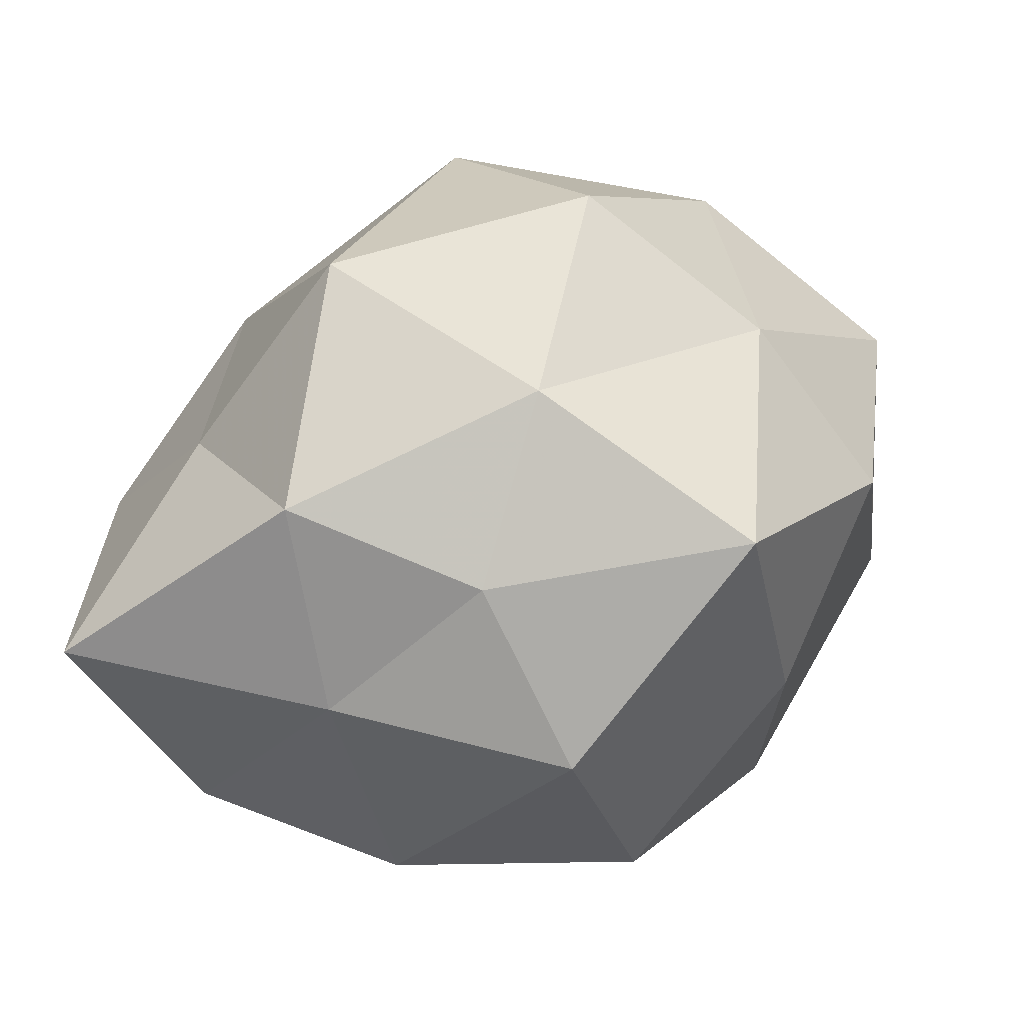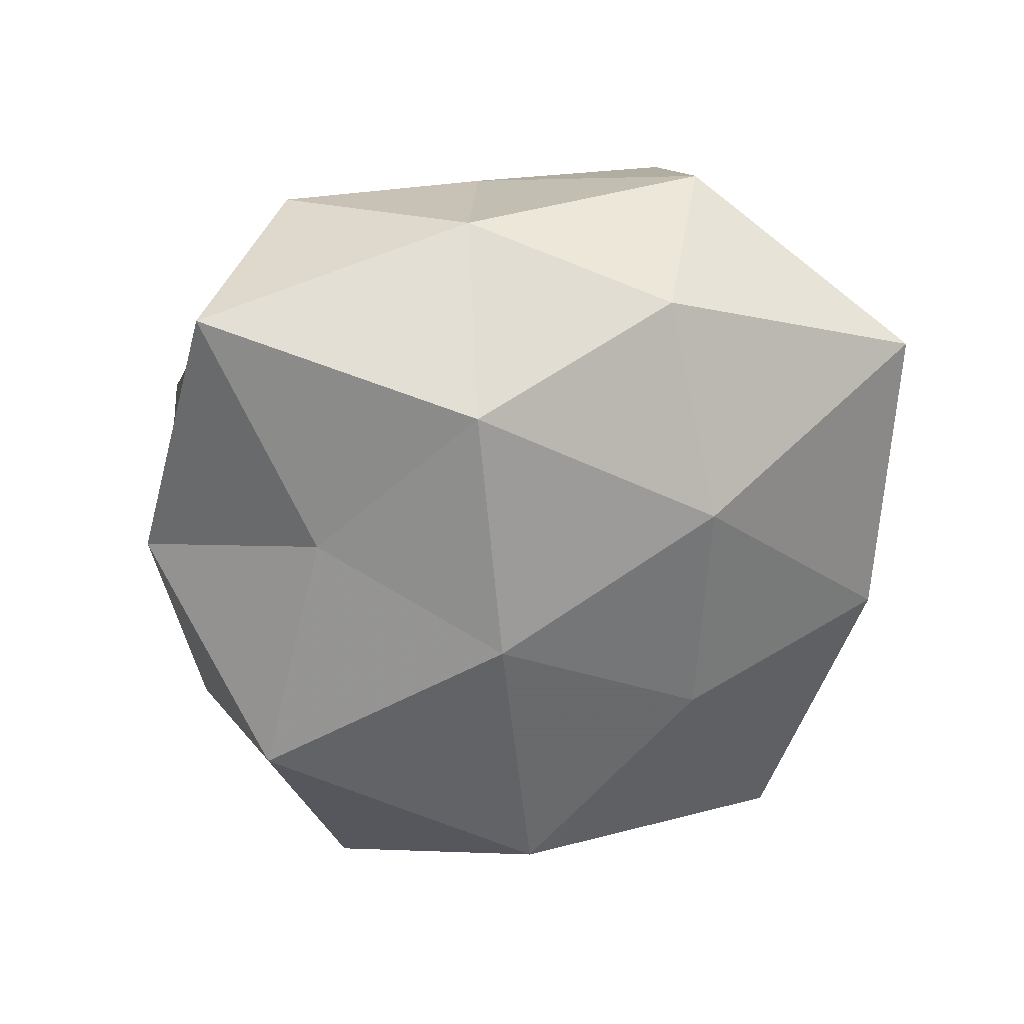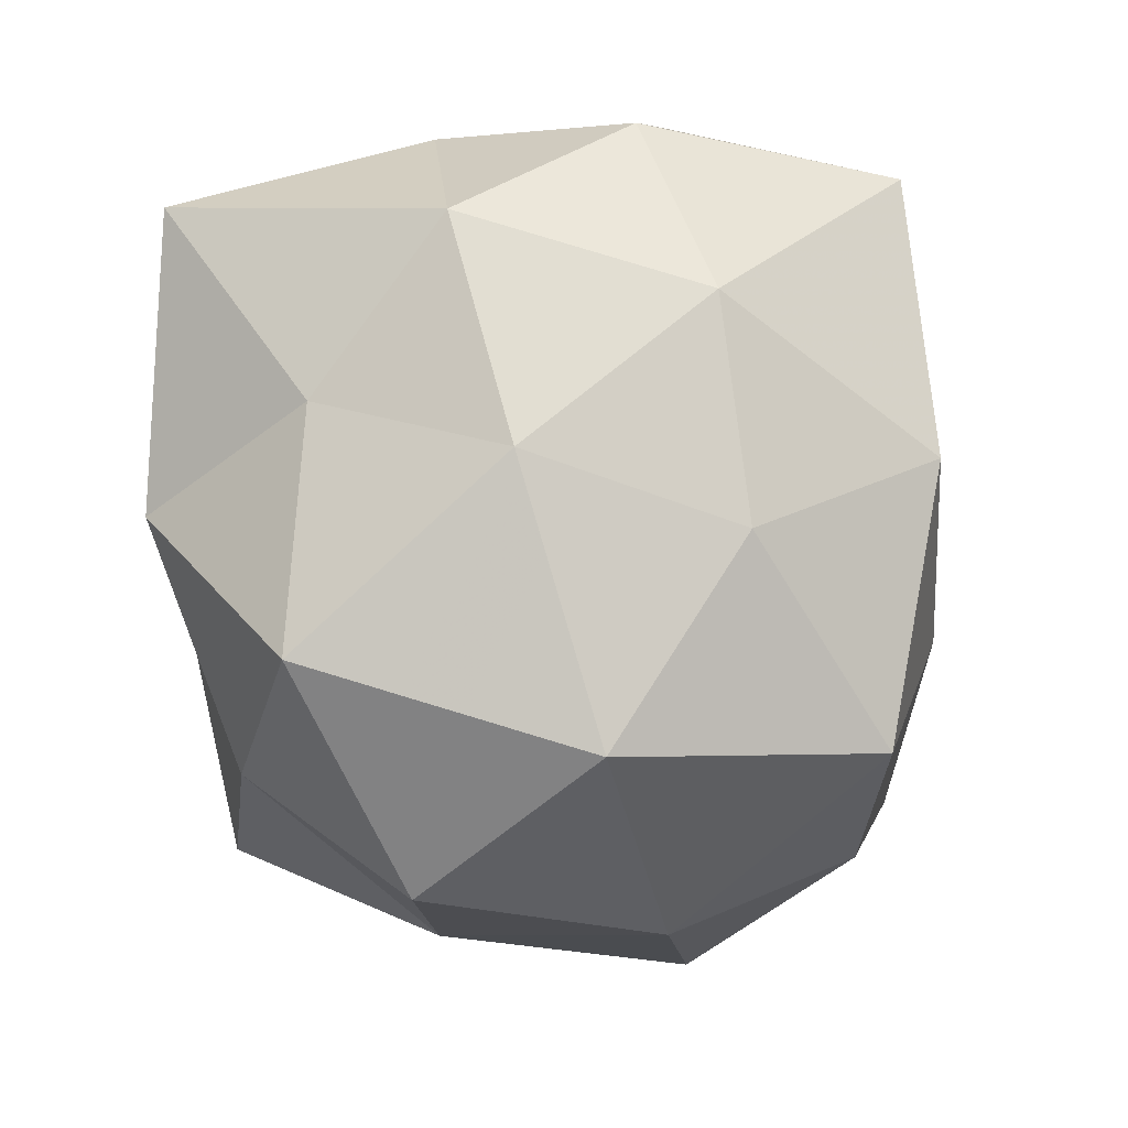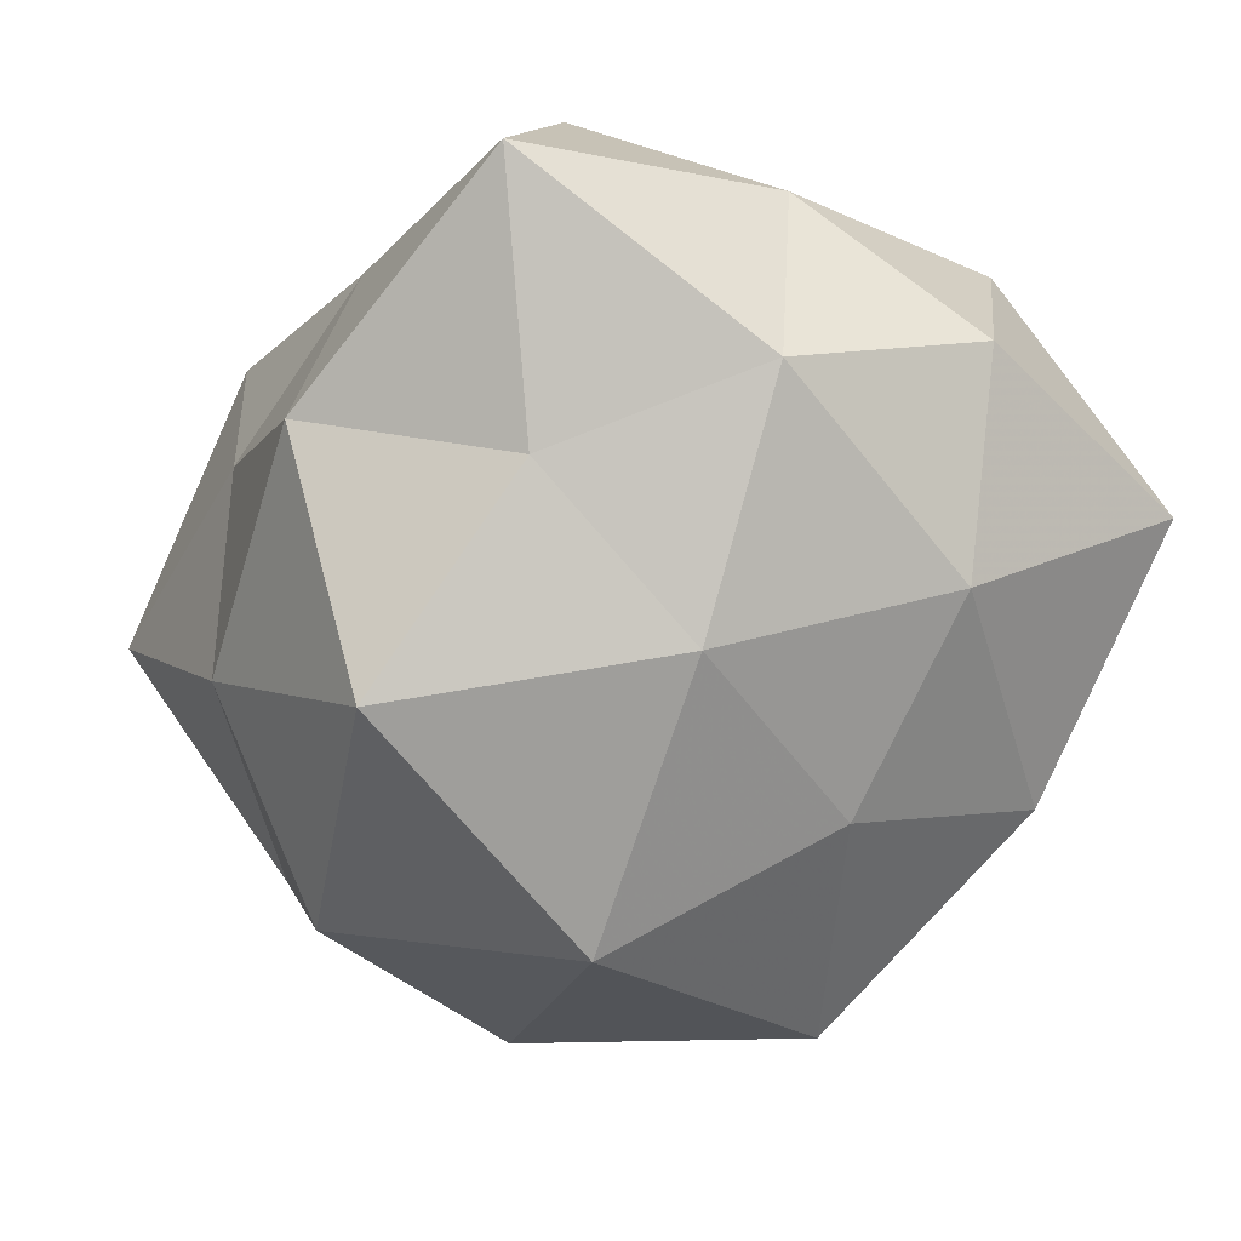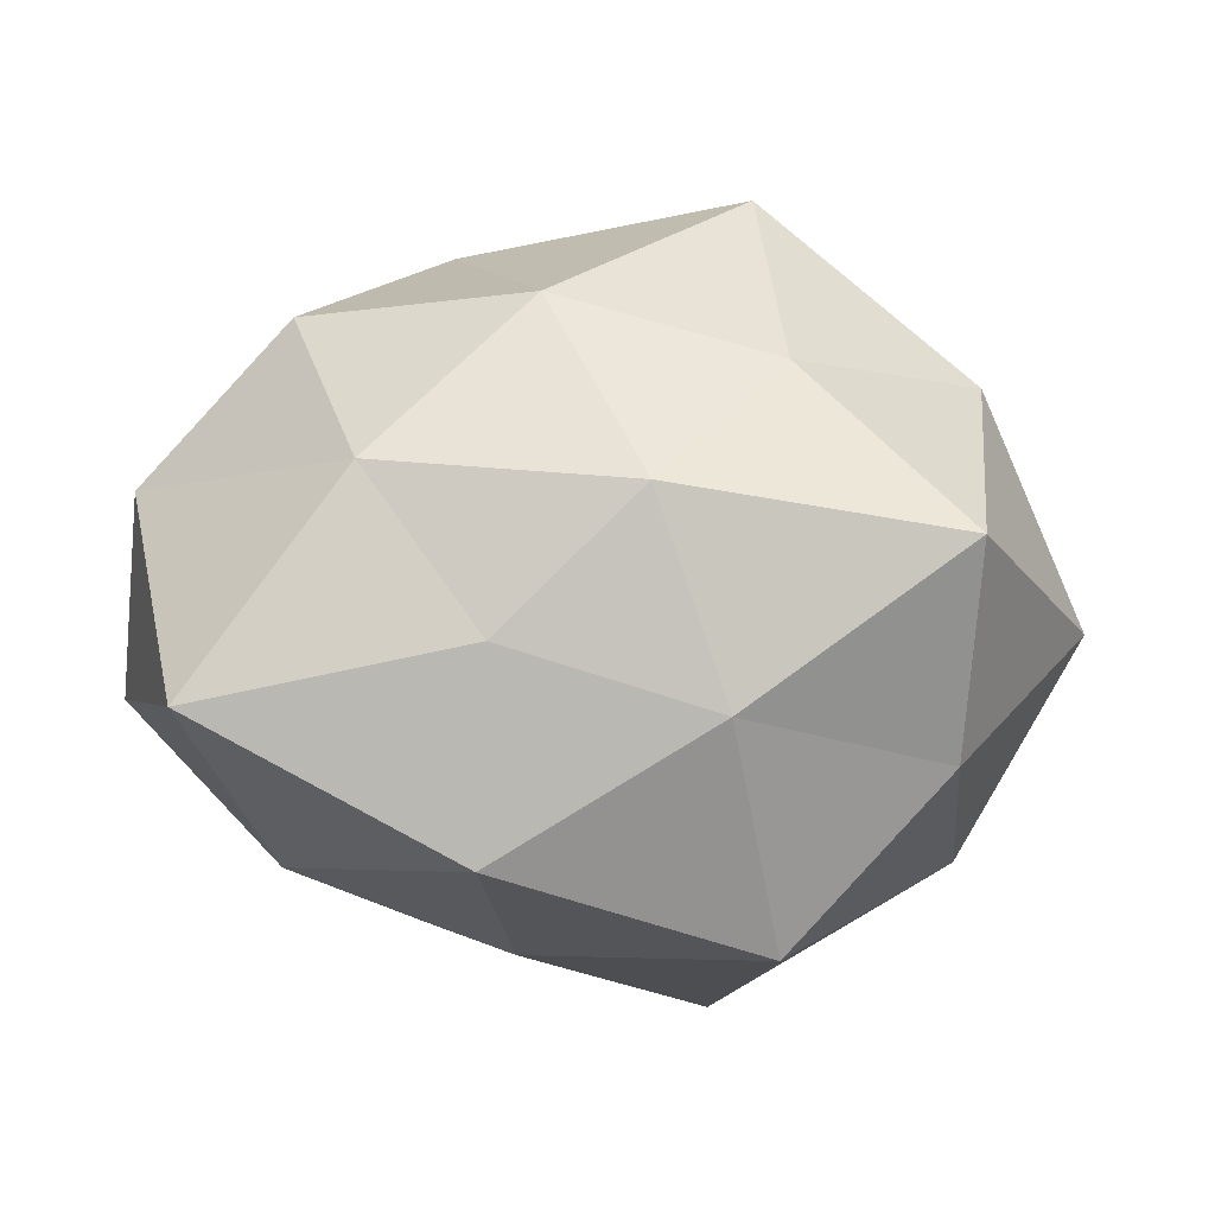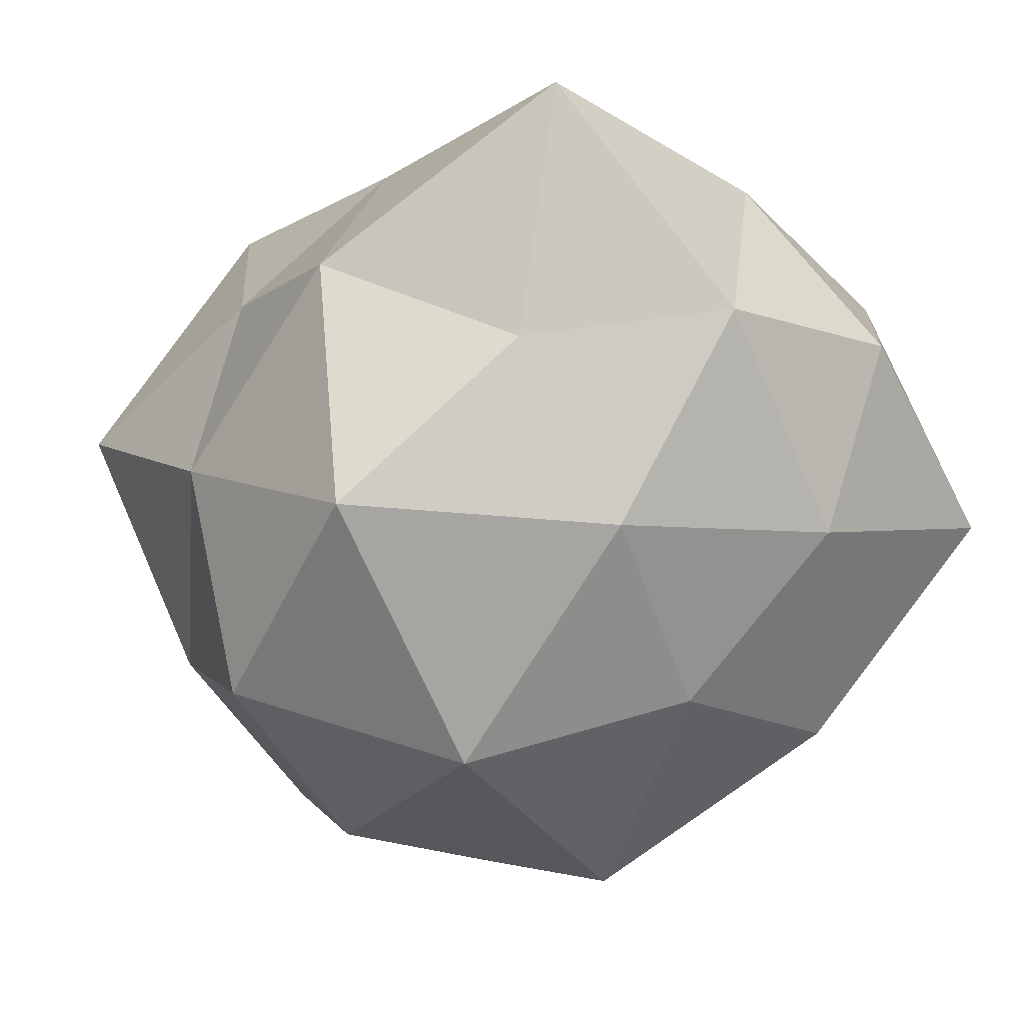
<metadata>
{"format":"obj","ext":"obj","renderer":"f3d","projection":"perspective","resolution":1024,"background":"white","views":[{"elev":-78.1,"azim":-156.6,"up":"+Y"},{"elev":-37.2,"azim":91.6,"up":"+Z"},{"elev":-77.7,"azim":102.8,"up":"+Z"},{"elev":-57.8,"azim":67.2,"up":"+Z"},{"elev":8.5,"azim":-171.9,"up":"+Z"},{"elev":-62.9,"azim":52.3,"up":"+Z"}]}
</metadata>
<code>
v 0.003402 0.03175 -0.01354
v -0.02895 0.01899 -0.007893
v 0.03527 -0.02307 -0.008206
v -0.03056 0.0231 0.009201
v -0.01383 0.02923 -0.002788
v 0.01249 -0.0298 -0.01295
v -0.009323 0.001992 -0.03109
v -0.02762 -0.01586 -0.009077
v 0.03078 -0.001107 -0.01499
v -0.0167 0.02296 -0.02138
v -9.8e-06 -0.03135 0.01512
v 0.02568 -0.001526 0.0161
v 0.002425 -0.0197 -0.02842
v 0.01829 -0.01978 0.02053
v 0.002638 0.03132 0.002362
v 0.003365 0.01608 -0.02358
v 0.03115 -0.01731 0.008888
v 0.0206 0.01757 -0.01719
v -0.009394 -0.02758 -0.01339
v 0.01992 0.0143 0.02313
v 0.0136 0.0003092 -0.02547
v 0.01656 -0.027 0.003969
v 0.01242 0.02751 0.01422
v 0.01934 -0.01453 -0.01865
v -0.01893 -0.01521 -0.0248
v -0.0123 0.0006555 0.03147
v -0.00816 0.02818 0.01314
v 0.01084 -0.0007927 0.02695
v -0.01816 -0.01753 0.01946
v -0.02971 0.00217 0.01759
v -0.02823 0.00296 -0.01861
v -0.03774 0.003162 -0.0007466
v -0.01644 0.0159 0.02055
v 0.03135 0.01697 0.01052
v 0.03334 0.01433 -0.005475
v -0.02038 -0.03275 0.00351
v -0.0002207 -0.01776 0.02898
v 0.03522 -0.00182 0.001869
v 0.0007701 -0.03083 -0.001051
v 0.02406 0.03408 -0.002208
v 0.001106 0.01755 0.0253
v -0.03153 -0.0141 0.007126
f 4 5 2
f 10 5 1
f 10 2 5
f 1 5 15
f 16 10 1
f 7 10 16
f 12 14 17
f 1 18 16
f 13 6 19
f 7 21 13
f 7 16 21
f 21 18 9
f 21 16 18
f 6 3 22
f 14 11 22
f 22 3 17
f 17 14 22
f 6 24 3
f 9 3 24
f 13 24 6
f 24 21 9
f 13 21 24
f 25 7 13
f 25 19 8
f 25 13 19
f 27 5 4
f 27 15 5
f 23 15 27
f 28 14 12
f 20 28 12
f 26 30 29
f 31 2 10
f 31 10 7
f 25 31 7
f 25 8 31
f 2 32 4
f 32 30 4
f 31 32 2
f 8 32 31
f 33 27 4
f 4 30 33
f 26 33 30
f 20 12 34
f 20 34 23
f 9 18 35
f 19 36 8
f 36 11 29
f 14 37 11
f 28 37 14
f 28 26 37
f 29 11 37
f 37 26 29
f 38 3 9
f 38 17 3
f 12 17 38
f 12 38 34
f 35 38 9
f 34 38 35
f 19 6 39
f 39 6 22
f 22 11 39
f 36 39 11
f 19 39 36
f 15 40 1
f 40 18 1
f 23 40 15
f 34 40 23
f 40 35 18
f 34 35 40
f 20 23 41
f 23 27 41
f 20 41 28
f 41 26 28
f 41 33 26
f 41 27 33
f 29 30 42
f 8 42 32
f 32 42 30
f 8 36 42
f 42 36 29

</code>
